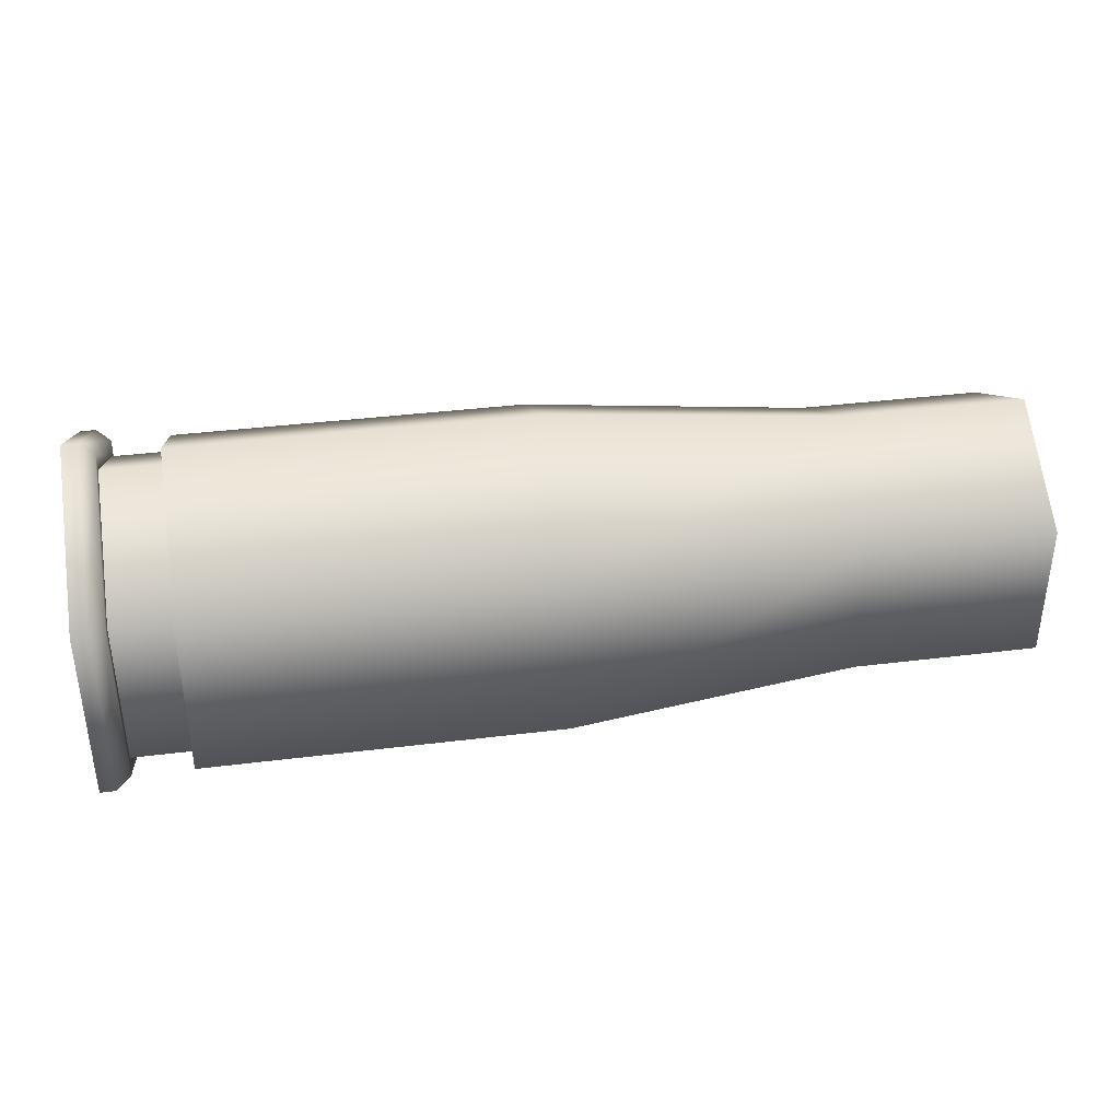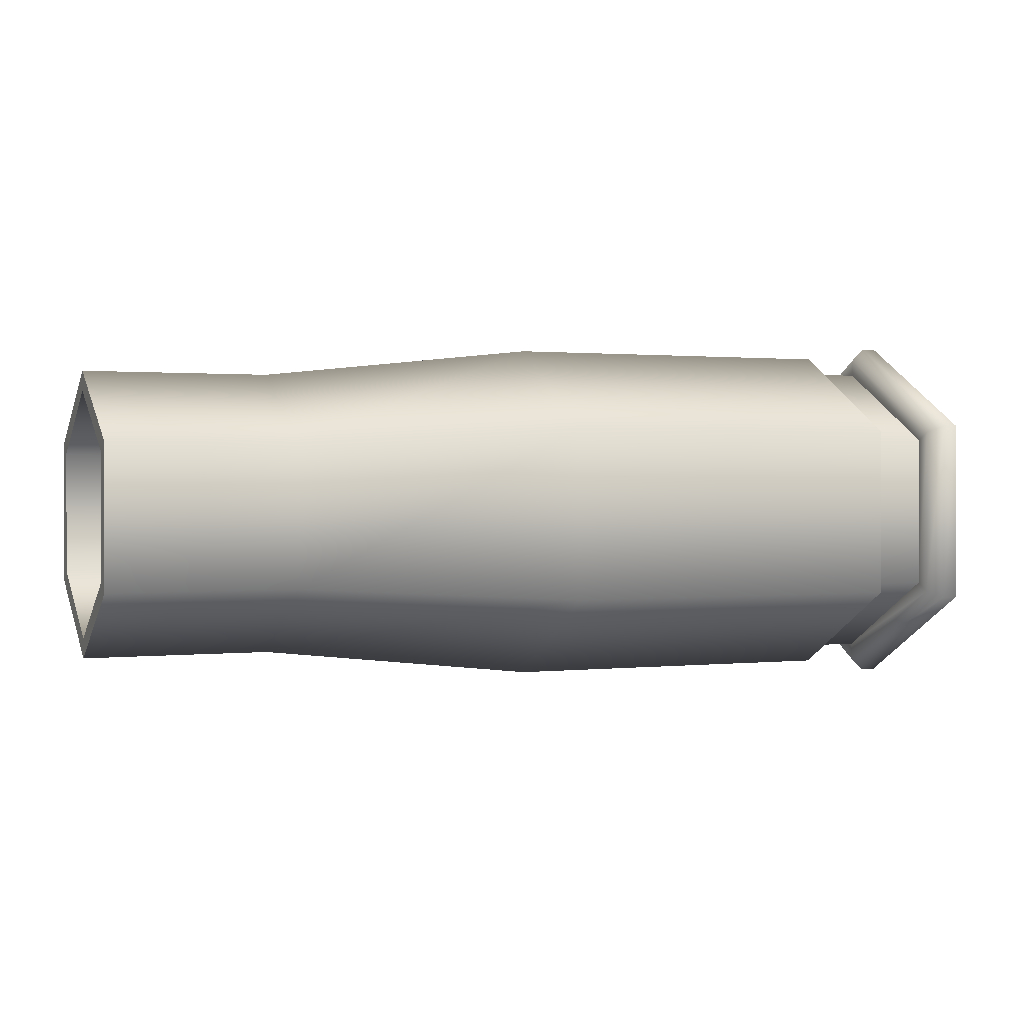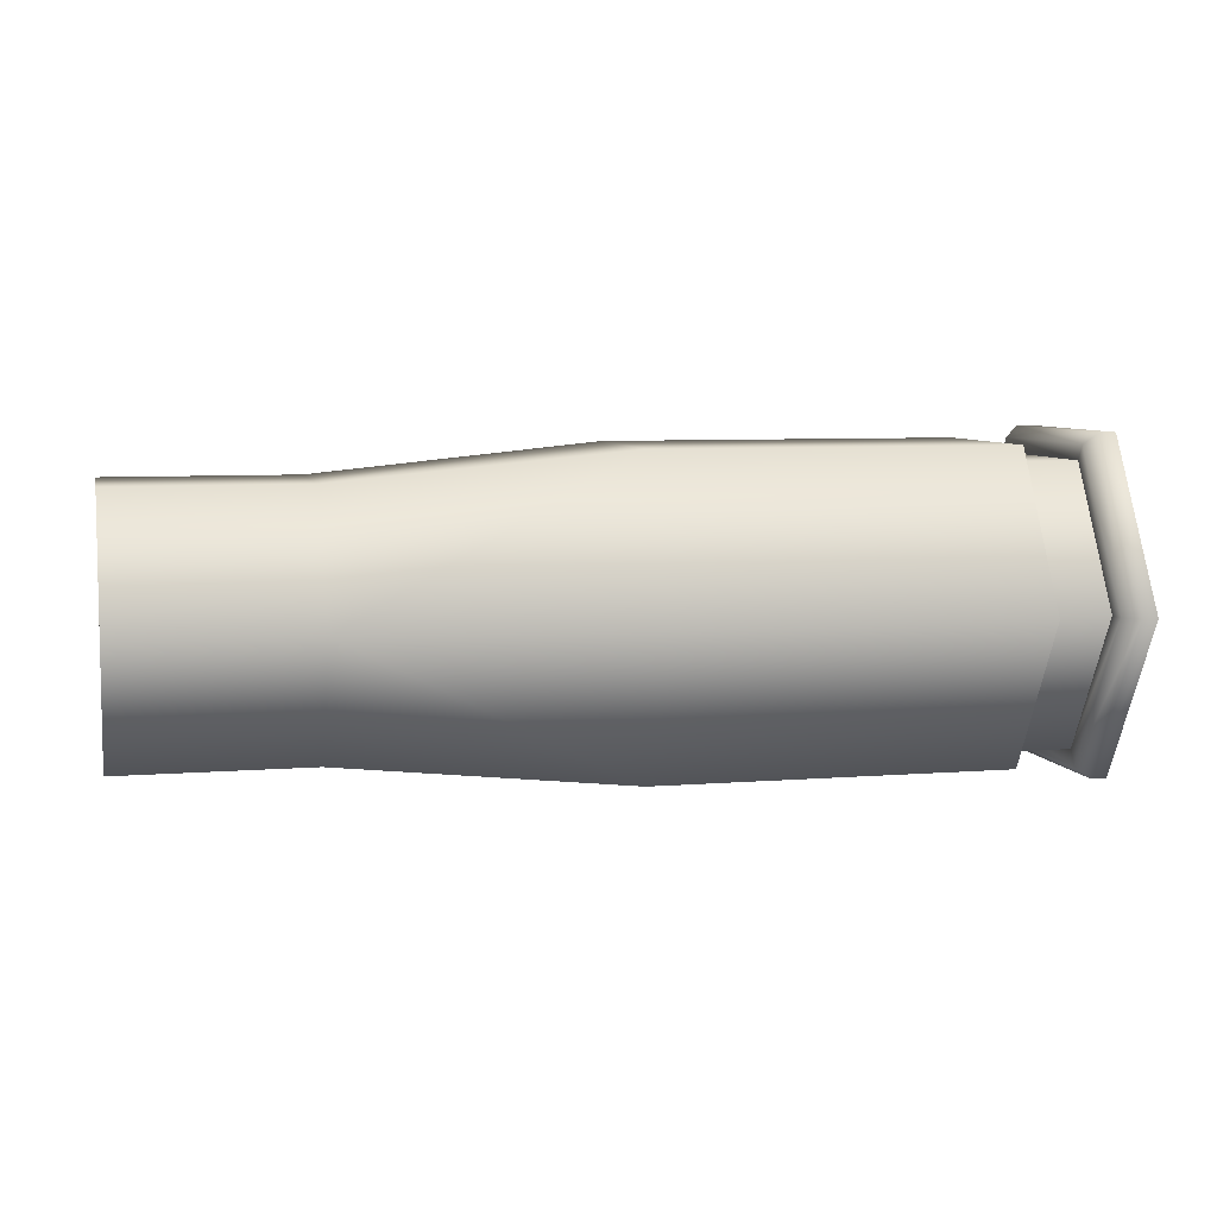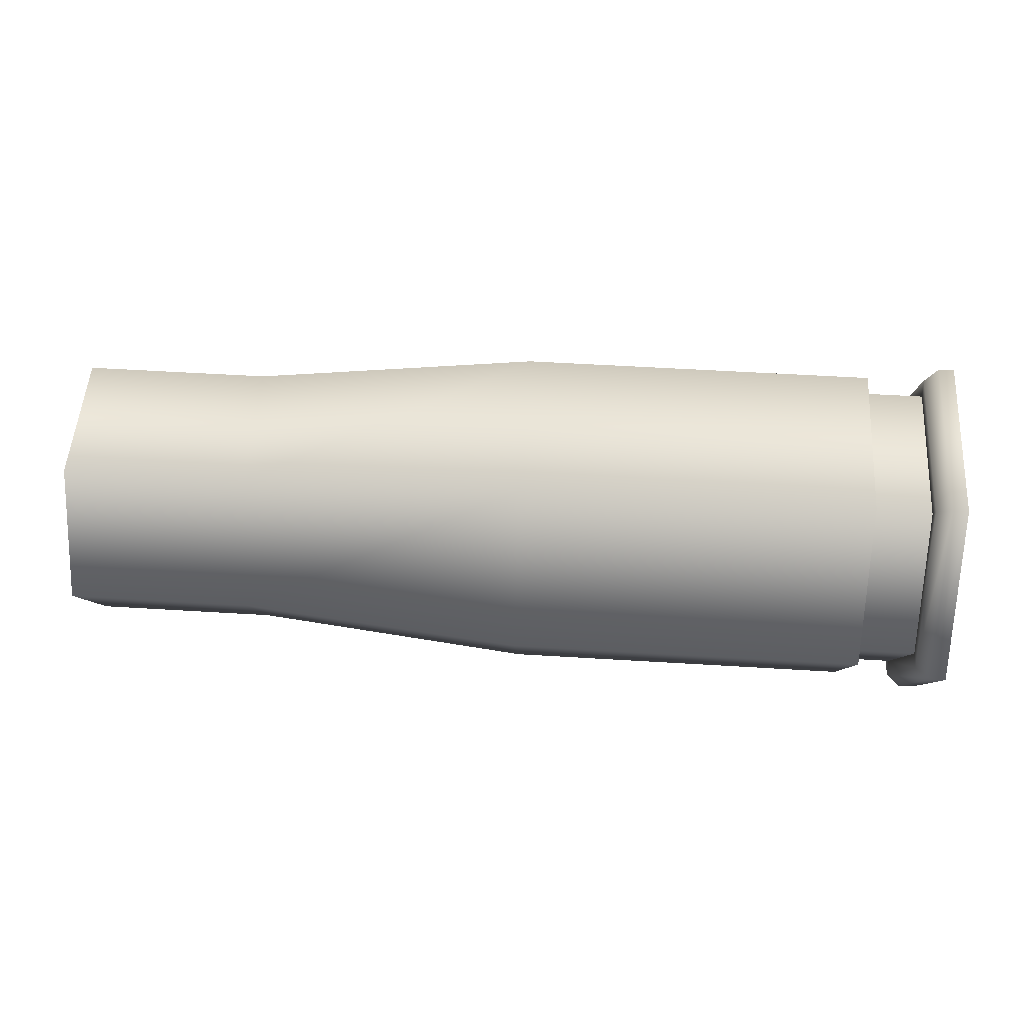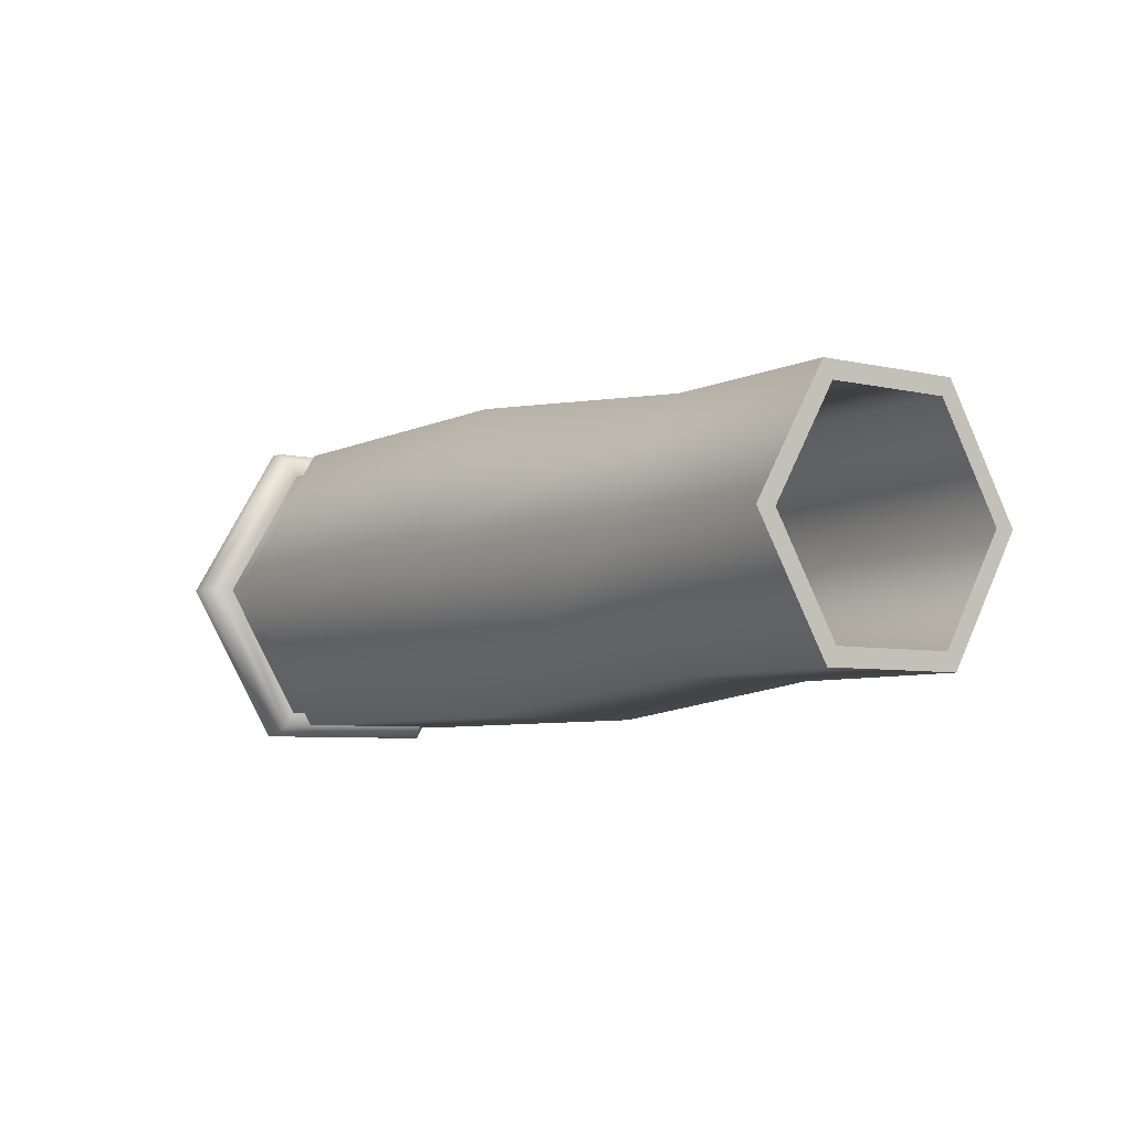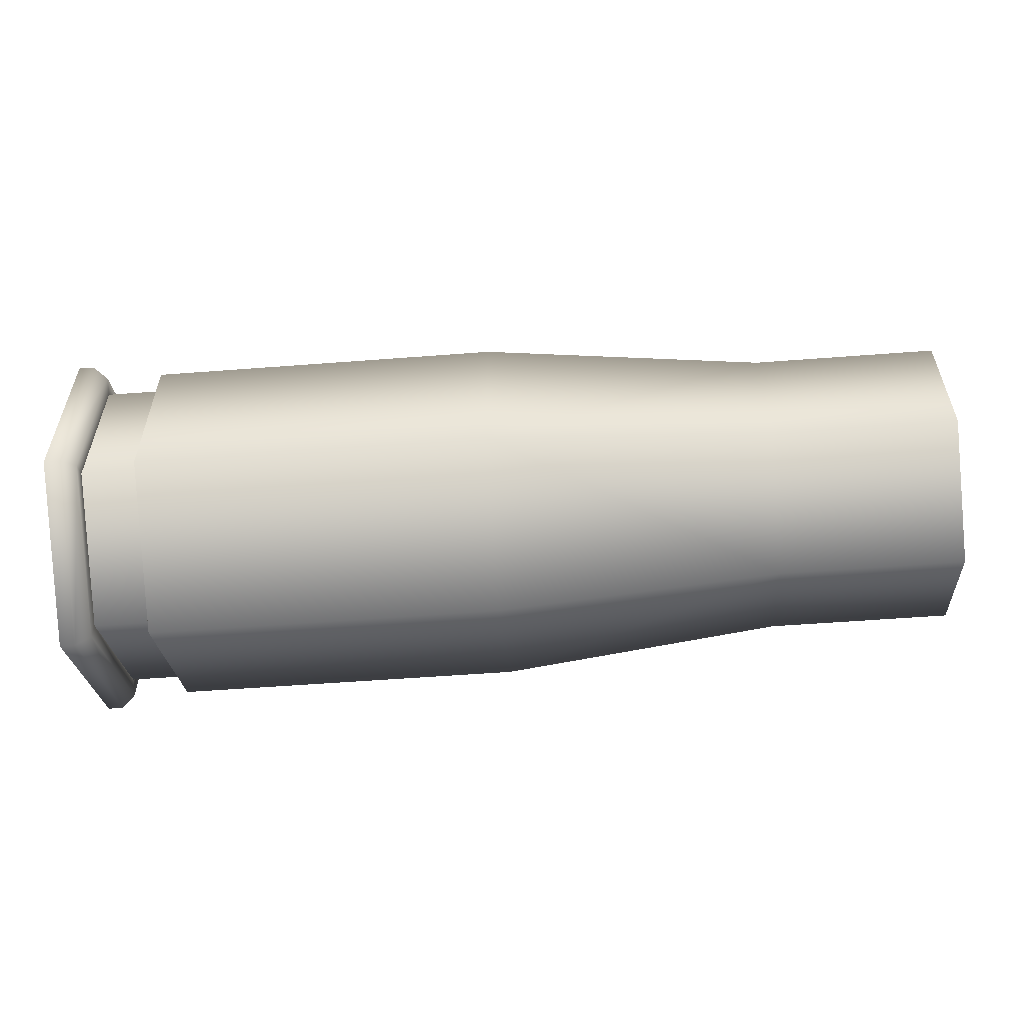
<metadata>
{"format":"obj","ext":"obj","renderer":"f3d","projection":"perspective","resolution":1024,"background":"white","views":[{"elev":37.8,"azim":-9.0,"up":"+Z"},{"elev":0.9,"azim":158.0,"up":"+Z"},{"elev":6.8,"azim":166.8,"up":"+Y"},{"elev":52.6,"azim":-176.2,"up":"+Y"},{"elev":-6.0,"azim":55.0,"up":"+Y"},{"elev":-55.7,"azim":4.6,"up":"+Z"}]}
</metadata>
<code>
o GiantCannonCase
v 0.07 0 -1
v -1.975 -0.866 -0.5
v -1.975 0 -1
v 0.07 -0.866 -0.5
v -1.975 -0.866 0.5
v 0.07 -0.866 0.5
v -1.975 -0 1
v 0.07 -0 1
v -1.975 0.866 0.5
v 1.713 -0 0.8179
v 0.07 0.866 0.5
v -1.975 0.866 -0.5
v 0.07 0.866 -0.5
v -2.313 0.866 0.5
v -2.394 -0 1.075
v -2.313 -0 1
v -2.394 0.9307 0.5373
v -2.484 -0 1.075
v -2.313 -0.866 0.5
v -2.394 -0.9307 -0.5373
v -2.313 -0.866 -0.5
v -2.313 0.866 -0.5
v -2.394 0 -1.075
v -2.313 0 -1
v -2.394 -0.9307 0.5373
v -2.394 0.9307 -0.5373
v -2.484 -0.6675 0.3854
v -2.263 -0.4808 -0.2776
v -2.484 -0.6675 -0.3854
v -2.484 -0.9307 -0.5373
v -2.484 0.9307 0.5373
v -2.484 -0.9307 0.5373
v -2.484 0 -1.075
v -2.484 0.9307 -0.5373
v -2.484 0 -0.7707
v -2.484 -0 0.7707
v -2.484 0.6675 0.3854
v -2.484 0.6675 -0.3854
v -2.263 0.3742 0.2161
v -2.393 0.2598 -0.15
v -2.393 0.2598 0.15
v -2.263 0.4808 0.2776
v -2.263 -0 0.5551
v -2.263 -0.4808 0.2776
v -2.263 0 -0.5551
v -2.263 0.4808 -0.2776
v -2.263 0 -0.4321
v -2.263 -0.3742 -0.2161
v -2.263 -0.3742 0.2161
v -2.263 -0 0.4321
v -2.263 0.3742 -0.2161
v -2.393 -0.2598 -0.15
v -2.393 -0.2598 0.15
v -2.393 0 -0.3
v -2.393 -0 0.3
v 1.713 0.7083 0.409
v 2.78 0.7083 -0.409
v 1.713 0.7083 -0.409
v 1.713 0 -0.8179
v 1.713 -0.7083 0.409
v 1.713 -0.7083 -0.409
v 2.78 -0.6101 -0.3523
v 1.718 -0.6101 0.3523
v 2.78 -0.6101 0.3523
v 2.78 -0.7083 0.409
v 2.78 -0 0.8179
v 2.78 -0.7083 -0.409
v 2.78 0 -0.8179
v 2.78 0.7083 0.409
v 2.78 0 -0.7045
v 2.78 -0 0.7045
v 2.78 0.6101 0.3523
v 2.78 0.6101 -0.3523
v 1.718 0 -0.7045
v 0.05281 -0.7666 -0.4426
v 1.718 -0.6101 -0.3523
v 1.718 0.6101 -0.3523
v 1.718 -0 0.7045
v 1.718 0.6101 0.3523
v 0.05281 0.7666 0.4426
v -2.105 0.7666 -0.4426
v 0.05281 0.7666 -0.4426
v 0.05281 0 -0.8851
v 0.05281 -0.7666 0.4426
v 0.05281 -0 0.8851
v -2.105 0.7666 0.4426
v -2.105 -0 0.8851
v -2.105 -0.7666 0.4426
v -2.105 -0.7666 -0.4426
v -2.105 0 -0.8851
v -2.313 0.7787 -0.4496
v -2.313 0 -0.8991
v -1.975 0.7787 0.4496
v -1.975 -0.7787 -0.4496
v -1.975 0 -0.8991
v -1.975 0.7787 -0.4496
v -1.975 -0 0.8991
v -1.975 -0.7787 0.4496
v -2.313 0.7787 0.4496
v -2.313 -0 0.8991
v -2.313 -0.7787 0.4496
v -2.313 -0.7787 -0.4496
f 1 2 3
f 4 5 2
f 6 7 5
f 8 9 7
f 6 10 8
f 11 12 9
f 13 3 12
f 14 15 16
f 17 18 15
f 19 20 21
f 22 17 14
f 21 23 24
f 16 25 19
f 24 26 22
f 27 28 29
f 25 30 20
f 26 31 17
f 15 32 25
f 20 33 23
f 23 34 26
f 35 30 29
f 29 32 27
f 27 18 36
f 36 31 37
f 37 34 38
f 35 34 33
f 39 40 41
f 38 42 37
f 27 43 44
f 35 28 45
f 38 45 46
f 37 43 36
f 47 28 48
f 48 44 49
f 49 43 50
f 50 42 39
f 39 46 51
f 51 45 47
f 41 40 52
f 50 53 49
f 47 52 54
f 47 40 51
f 39 55 50
f 49 52 48
f 56 57 58
f 13 59 1
f 8 56 11
f 4 60 6
f 11 58 13
f 4 59 61
f 62 63 64
f 10 65 66
f 59 67 61
f 58 68 59
f 10 69 56
f 61 65 60
f 62 68 70
f 64 67 62
f 71 65 64
f 72 66 71
f 73 69 72
f 73 68 57
f 74 75 76
f 72 77 73
f 64 78 71
f 70 76 62
f 73 74 70
f 71 79 72
f 80 81 82
f 77 83 74
f 78 80 79
f 63 75 84
f 79 82 77
f 63 85 78
f 86 87 88
f 84 87 85
f 83 89 75
f 82 90 83
f 85 86 80
f 75 88 84
f 14 91 22
f 22 92 24
f 12 93 9
f 5 94 2
f 12 95 96
f 5 97 98
f 96 92 91
f 93 91 99
f 97 99 100
f 98 100 101
f 94 101 102
f 95 102 92
f 3 94 95
f 16 99 14
f 9 97 7
f 24 102 21
f 19 100 16
f 21 101 19
f 1 4 2
f 4 6 5
f 6 8 7
f 8 11 9
f 6 60 10
f 11 13 12
f 13 1 3
f 14 17 15
f 17 31 18
f 19 25 20
f 22 26 17
f 21 20 23
f 16 15 25
f 24 23 26
f 27 44 28
f 25 32 30
f 26 34 31
f 15 18 32
f 20 30 33
f 23 33 34
f 35 33 30
f 29 30 32
f 27 32 18
f 36 18 31
f 37 31 34
f 35 38 34
f 39 51 40
f 38 46 42
f 27 36 43
f 35 29 28
f 38 35 45
f 37 42 43
f 47 45 28
f 48 28 44
f 49 44 43
f 50 43 42
f 39 42 46
f 51 46 45
f 40 54 52
f 52 53 55
f 55 41 52
f 50 55 53
f 47 48 52
f 47 54 40
f 39 41 55
f 49 53 52
f 56 69 57
f 13 58 59
f 8 10 56
f 4 61 60
f 11 56 58
f 4 1 59
f 62 76 63
f 10 60 65
f 59 68 67
f 58 57 68
f 10 66 69
f 61 67 65
f 62 67 68
f 64 65 67
f 71 66 65
f 72 69 66
f 73 57 69
f 73 70 68
f 74 83 75
f 72 79 77
f 64 63 78
f 70 74 76
f 73 77 74
f 71 78 79
f 80 86 81
f 77 82 83
f 78 85 80
f 63 76 75
f 79 80 82
f 63 84 85
f 88 89 86
f 89 90 86
f 90 81 86
f 84 88 87
f 83 90 89
f 82 81 90
f 85 87 86
f 75 89 88
f 14 99 91
f 22 91 92
f 12 96 93
f 5 98 94
f 12 3 95
f 5 7 97
f 96 95 92
f 93 96 91
f 97 93 99
f 98 97 100
f 94 98 101
f 95 94 102
f 3 2 94
f 16 100 99
f 9 93 97
f 24 92 102
f 19 101 100
f 21 102 101

</code>
